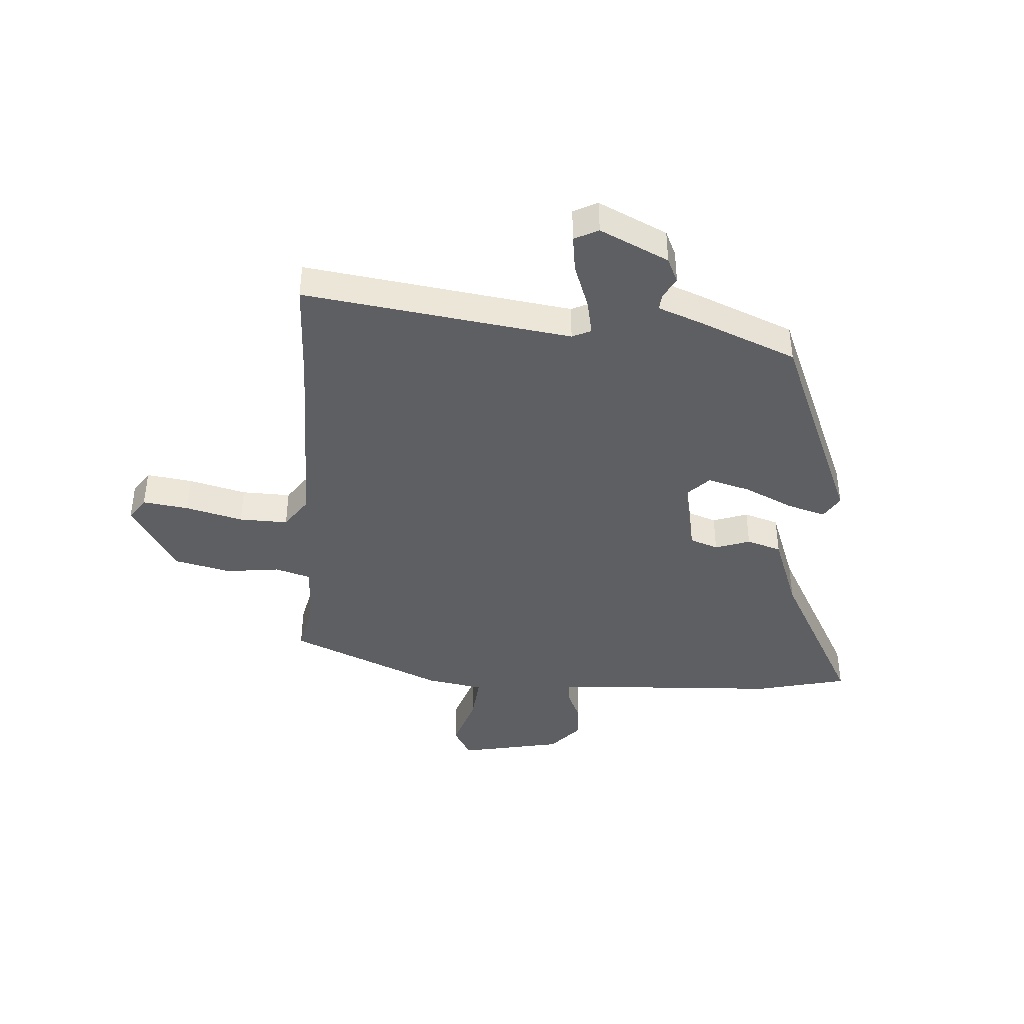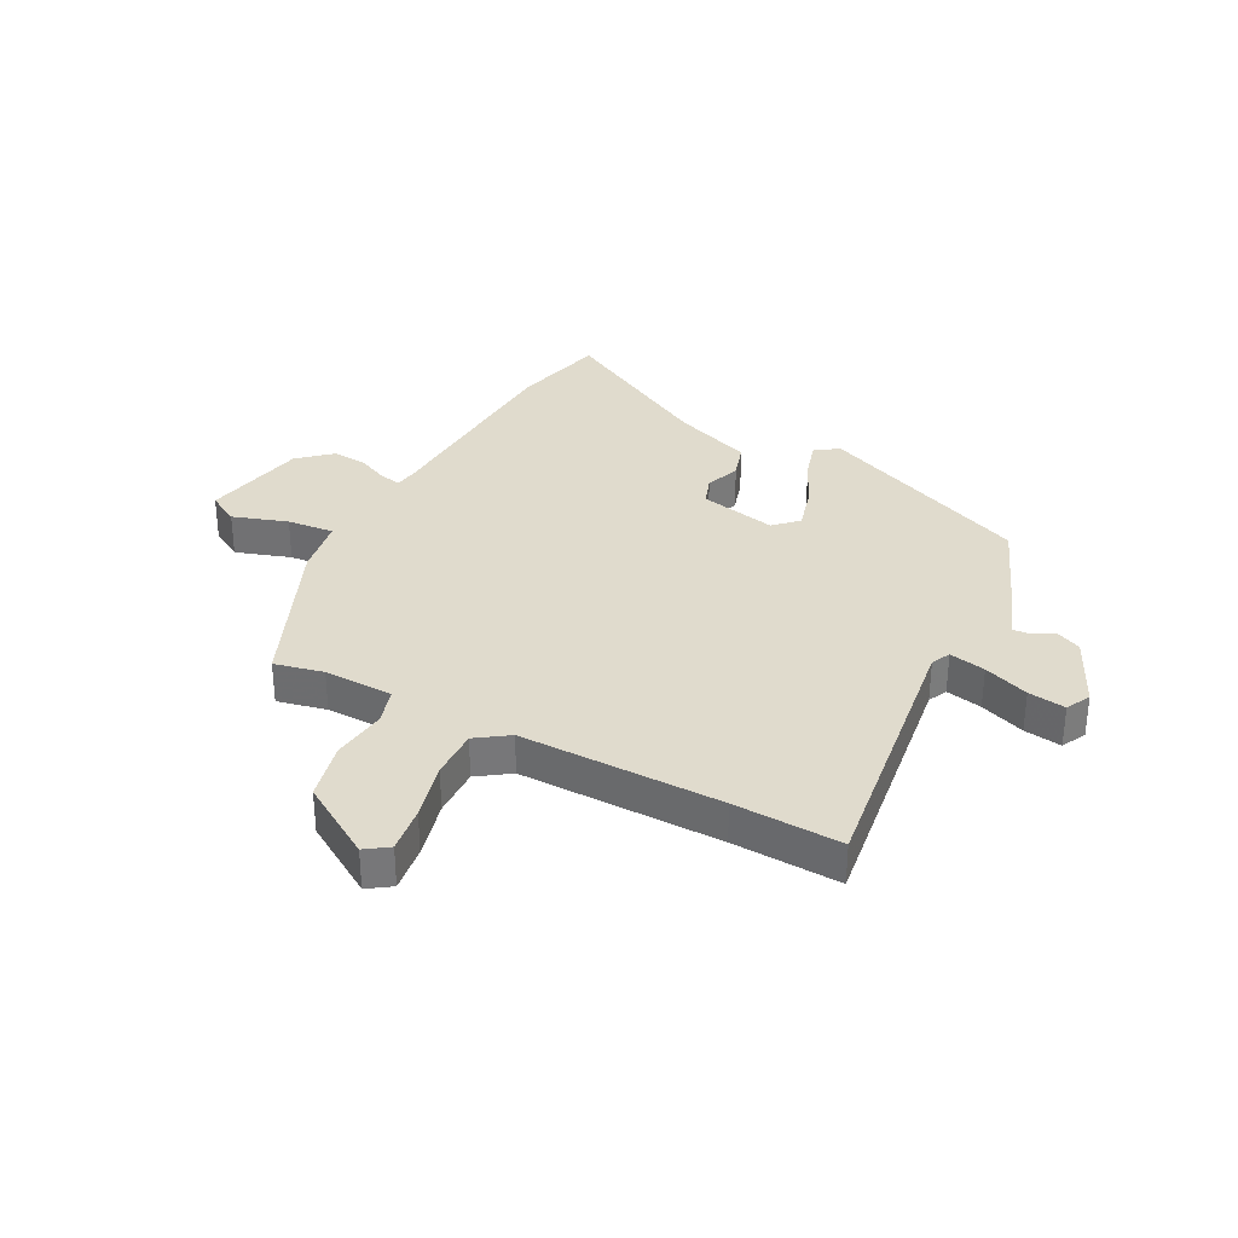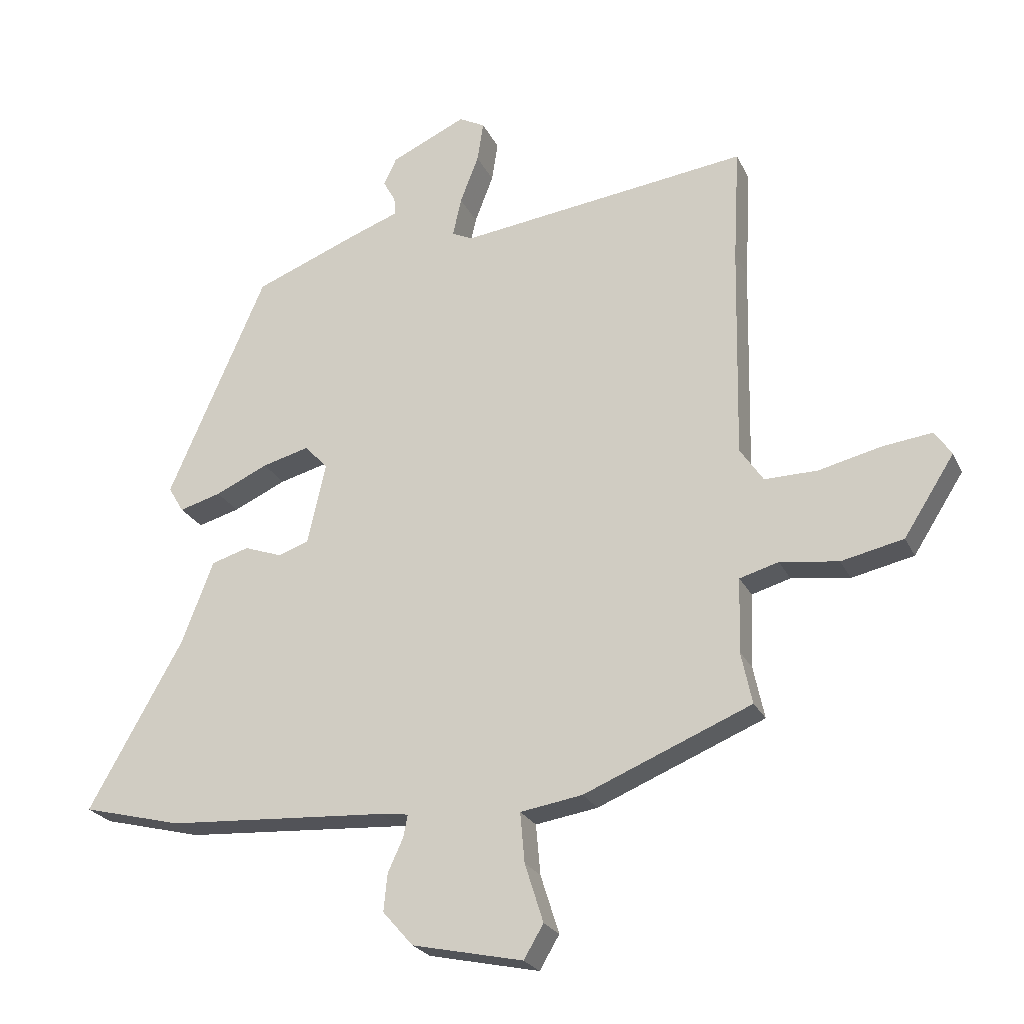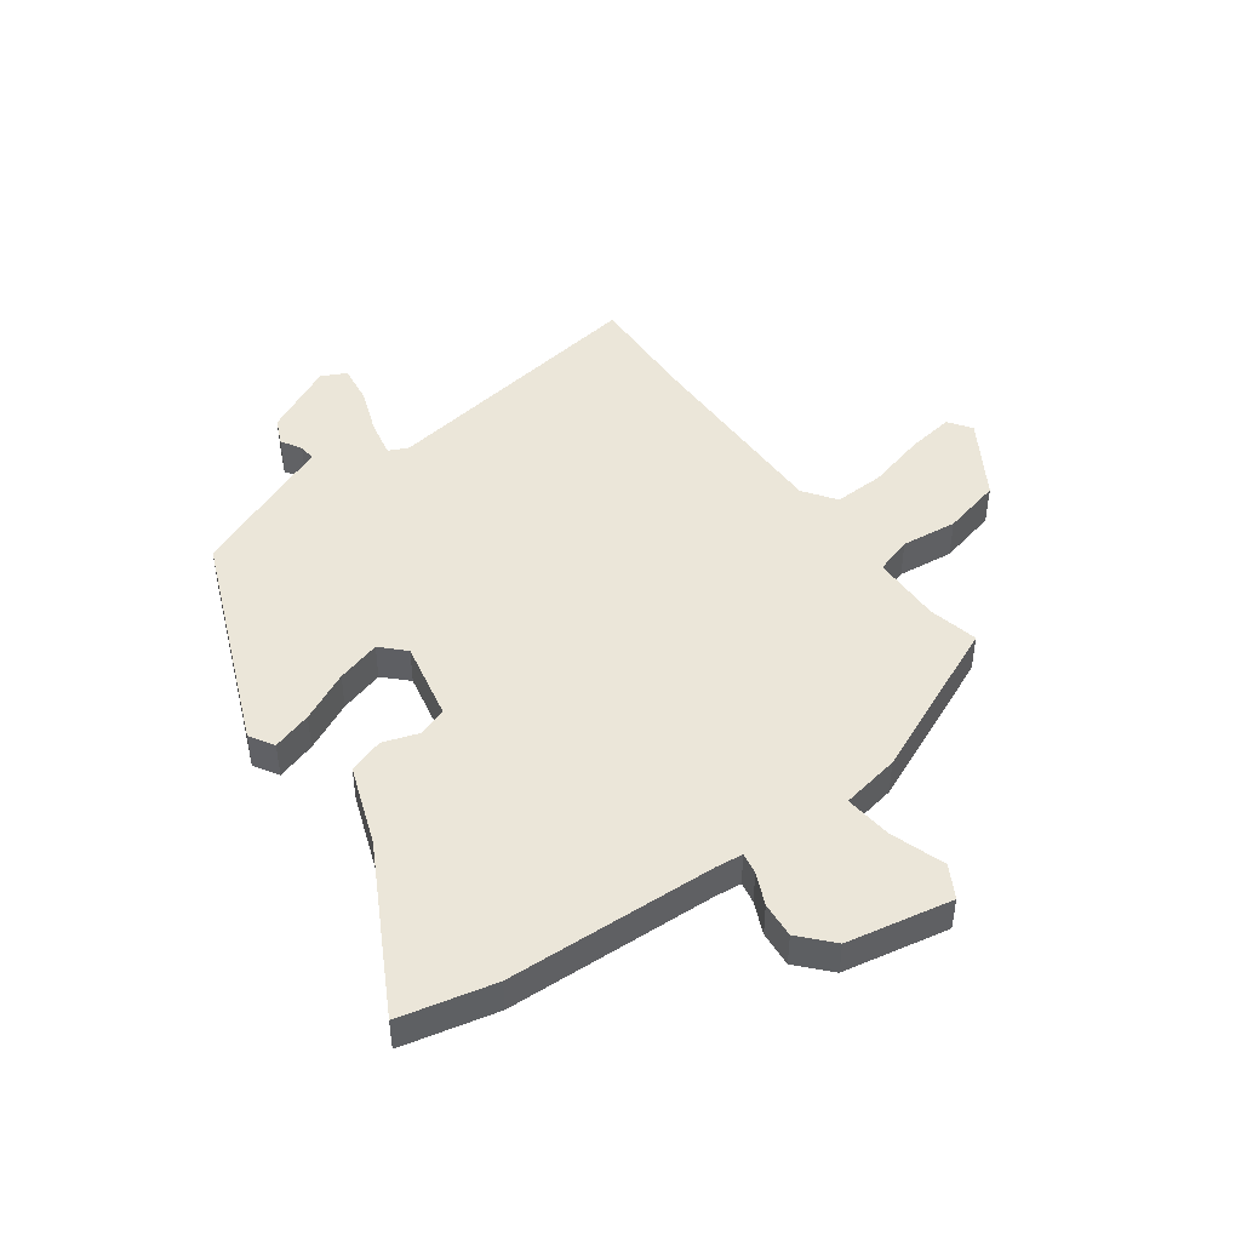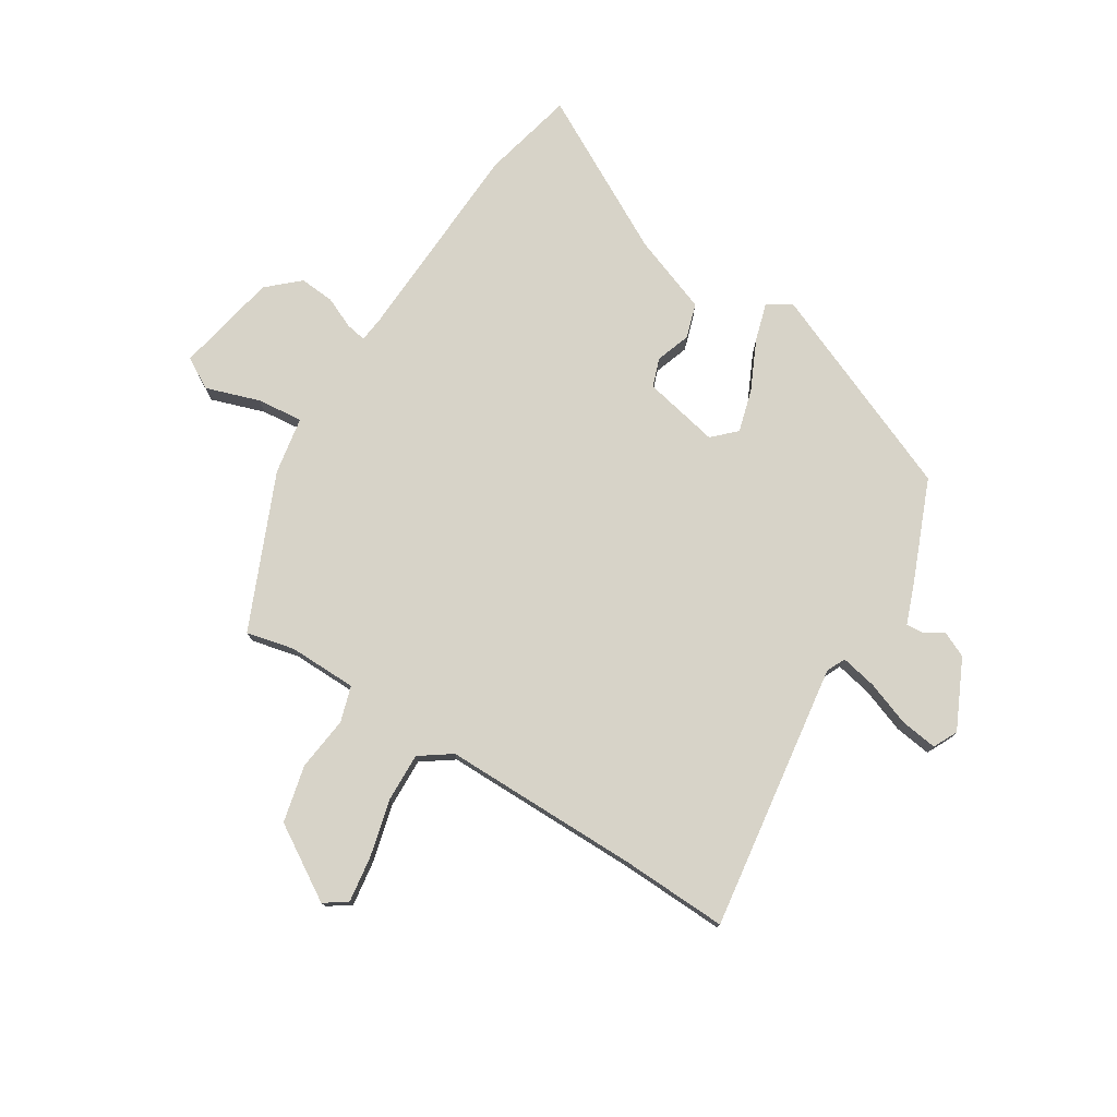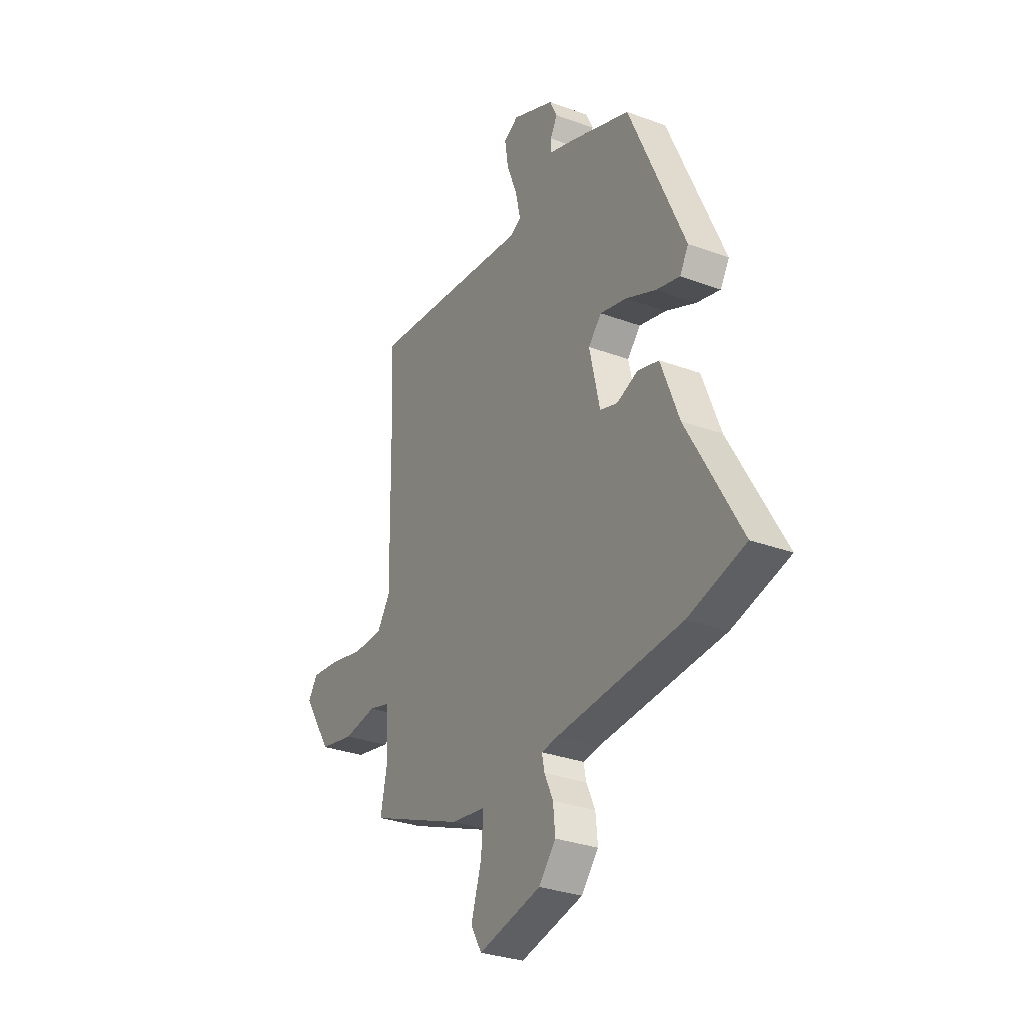
<metadata>
{"format":"obj","ext":"obj","renderer":"f3d","projection":"perspective","resolution":1024,"background":"white","views":[{"elev":-41.6,"azim":-4.8,"up":"+Y"},{"elev":33.2,"azim":-63.0,"up":"+Y"},{"elev":-24.0,"azim":-159.4,"up":"+Z"},{"elev":46.7,"azim":142.8,"up":"+Y"},{"elev":76.8,"azim":-59.0,"up":"+Y"},{"elev":-30.7,"azim":62.0,"up":"+Z"}]}
</metadata>
<code>
v -0.491 0.07 -0.424
v -0.473 0.07 -0.339
v -0.477 0.07 -0.219
v -0.54 0.07 -0.201
v -0.635 0.07 -0.214
v -0.736 0.07 -0.192
v -0.818 0.07 -0.064
v -0.791 0.07 -0.024
v -0.71 0.07 -0.034
v -0.609 0.07 -0.058
v -0.523 0.07 -0.059
v -0.485 0.07 -0.003
v -0.492 0.07 0.346
v -0.502 0.07 0.532
v -0.03 0.07 0.473
v 0.003 0.07 0.489
v -0.011 0.07 0.552
v -0.041 0.07 0.63
v -0.051 0.07 0.695
v -0.009 0.07 0.717
v 0.113 0.07 0.661
v 0.134 0.07 0.617
v 0.114 0.07 0.581
v 0.112 0.07 0.552
v 0.189 0.07 0.524
v 0.362 0.07 0.456
v 0.521 0.07 0.091
v 0.496 0.07 0.049
v 0.428 0.07 0.068
v 0.342 0.07 0.107
v 0.266 0.07 0.127
v 0.228 0.07 0.087
v 0.258 0.07 -0.046
v 0.308 0.07 -0.063
v 0.369 0.07 -0.041
v 0.43 0.07 -0.059
v 0.482 0.07 -0.194
v 0.635 0.07 -0.466
v 0.473 0.07 -0.507
v 0.114 0.07 -0.53
v 0.068 0.07 -0.536
v 0.075 0.07 -0.572
v 0.1 0.07 -0.626
v 0.106 0.07 -0.687
v 0.057 0.07 -0.743
v -0.123 0.07 -0.782
v -0.155 0.07 -0.728
v -0.125 0.07 -0.633
v -0.118 0.07 -0.552
v -0.219 0.07 -0.536
v -0.491 0 -0.424
v -0.473 0 -0.339
v -0.477 0 -0.219
v -0.54 0 -0.201
v -0.635 0 -0.214
v -0.736 0 -0.192
v -0.818 0 -0.064
v -0.791 0 -0.024
v -0.71 0 -0.034
v -0.609 0 -0.058
v -0.523 0 -0.059
v -0.485 0 -0.003
v -0.492 0 0.346
v -0.502 0 0.532
v -0.03 0 0.473
v 0.003 0 0.489
v -0.011 0 0.552
v -0.041 0 0.63
v -0.051 0 0.695
v -0.009 0 0.717
v 0.113 0 0.661
v 0.134 0 0.617
v 0.114 0 0.581
v 0.112 0 0.552
v 0.189 0 0.524
v 0.362 0 0.456
v 0.521 0 0.091
v 0.496 0 0.049
v 0.428 0 0.068
v 0.342 0 0.107
v 0.266 0 0.127
v 0.228 0 0.087
v 0.258 0 -0.046
v 0.308 0 -0.063
v 0.369 0 -0.041
v 0.43 0 -0.059
v 0.482 0 -0.194
v 0.635 0 -0.466
v 0.473 0 -0.507
v 0.114 0 -0.53
v 0.068 0 -0.536
v 0.075 0 -0.572
v 0.1 0 -0.626
v 0.106 0 -0.687
v 0.057 0 -0.743
v -0.123 0 -0.782
v -0.155 0 -0.728
v -0.125 0 -0.633
v -0.118 0 -0.552
v -0.219 0 -0.536
f 49 50 1 2
f 45 46 47 48
f 45 48 49
f 42 43 44 45
f 41 42 45 49
f 40 41 49 2
f 37 38 39 40
f 34 35 36 37
f 33 34 37 40
f 32 33 40 2
f 27 28 29 30
f 27 30 31
f 24 25 26 27
f 24 27 31
f 20 21 22 23
f 20 23 24
f 17 18 19 20
f 16 17 20 24
f 13 14 15
f 12 13 15
f 11 12 15 16
f 7 8 9 10
f 7 10 11
f 4 5 6 7
f 3 4 7 11
f 31 32 2 3
f 16 24 31
f 3 11 16 31
f 52 51 100 99
f 98 97 96 95
f 99 98 95
f 95 94 93 92
f 99 95 92 91
f 52 99 91 90
f 90 89 88 87
f 87 86 85 84
f 90 87 84 83
f 52 90 83 82
f 80 79 78 77
f 81 80 77
f 77 76 75 74
f 81 77 74
f 73 72 71 70
f 74 73 70
f 70 69 68 67
f 74 70 67 66
f 65 64 63
f 65 63 62
f 66 65 62 61
f 60 59 58 57
f 61 60 57
f 57 56 55 54
f 61 57 54 53
f 53 52 82 81
f 81 74 66
f 81 66 61 53
f 1 51 52 2
f 2 52 53 3
f 3 53 54 4
f 4 54 55 5
f 5 55 56 6
f 6 56 57 7
f 7 57 58 8
f 8 58 59 9
f 9 59 60 10
f 10 60 61 11
f 11 61 62 12
f 12 62 63 13
f 13 63 64 14
f 14 64 65 15
f 15 65 66 16
f 16 66 67 17
f 17 67 68 18
f 18 68 69 19
f 19 69 70 20
f 20 70 71 21
f 21 71 72 22
f 22 72 73 23
f 23 73 74 24
f 24 74 75 25
f 25 75 76 26
f 26 76 77 27
f 27 77 78 28
f 28 78 79 29
f 29 79 80 30
f 30 80 81 31
f 31 81 82 32
f 32 82 83 33
f 33 83 84 34
f 34 84 85 35
f 35 85 86 36
f 36 86 87 37
f 37 87 88 38
f 38 88 89 39
f 39 89 90 40
f 40 90 91 41
f 41 91 92 42
f 42 92 93 43
f 43 93 94 44
f 44 94 95 45
f 45 95 96 46
f 46 96 97 47
f 47 97 98 48
f 48 98 99 49
f 49 99 100 50
f 50 100 51 1

</code>
